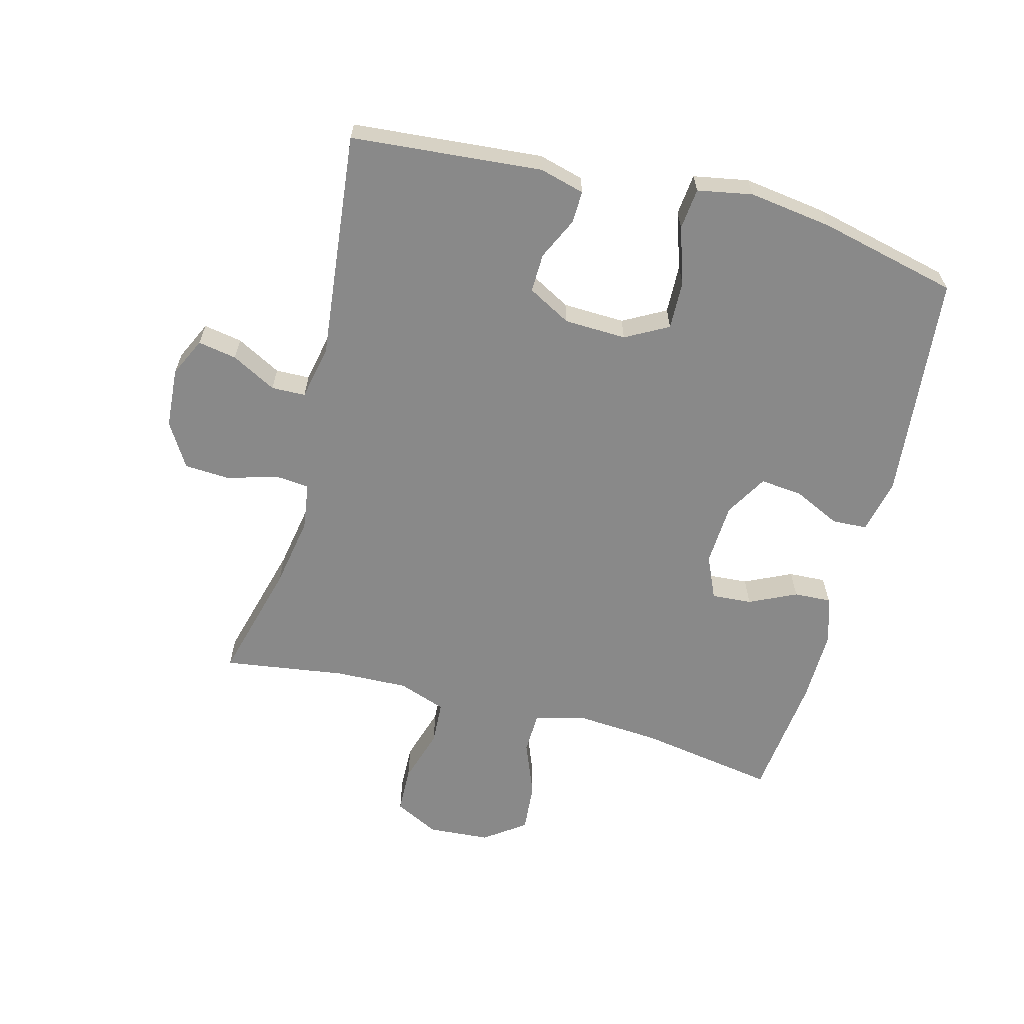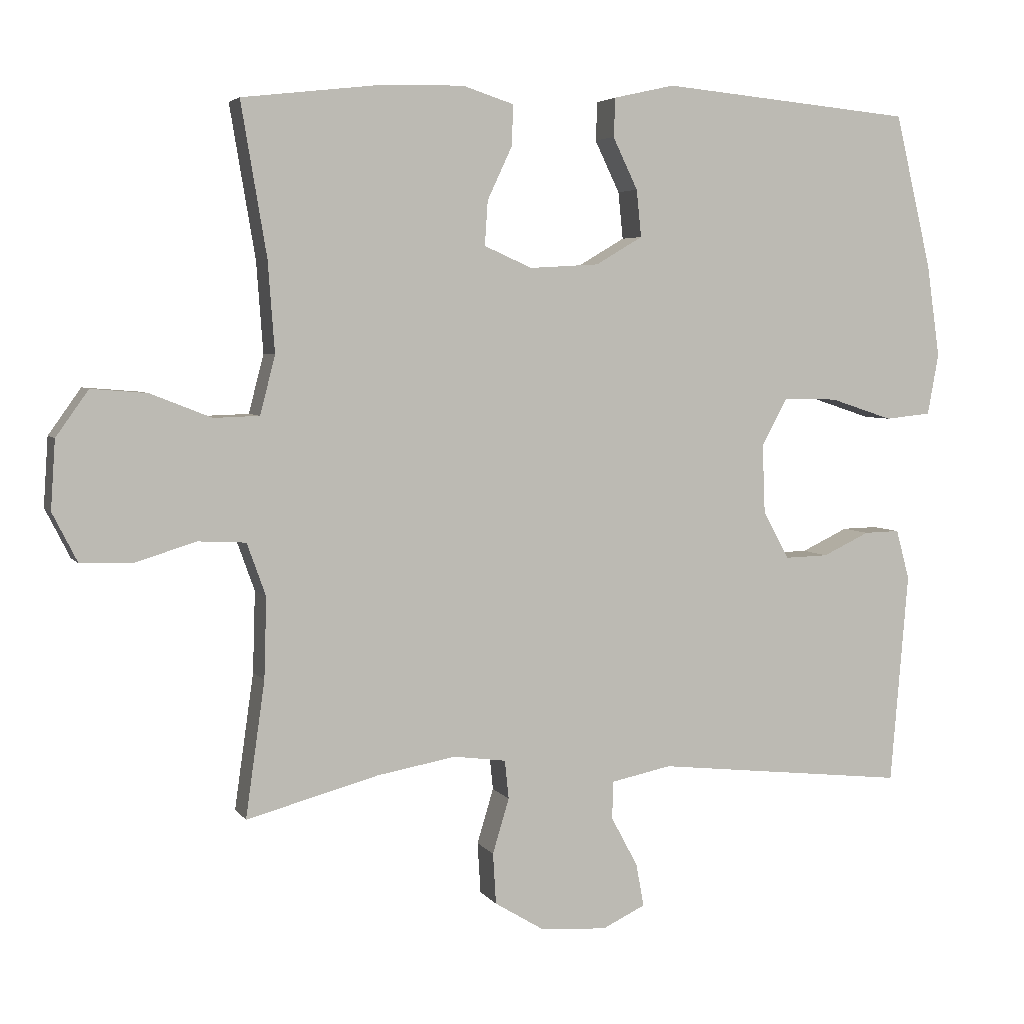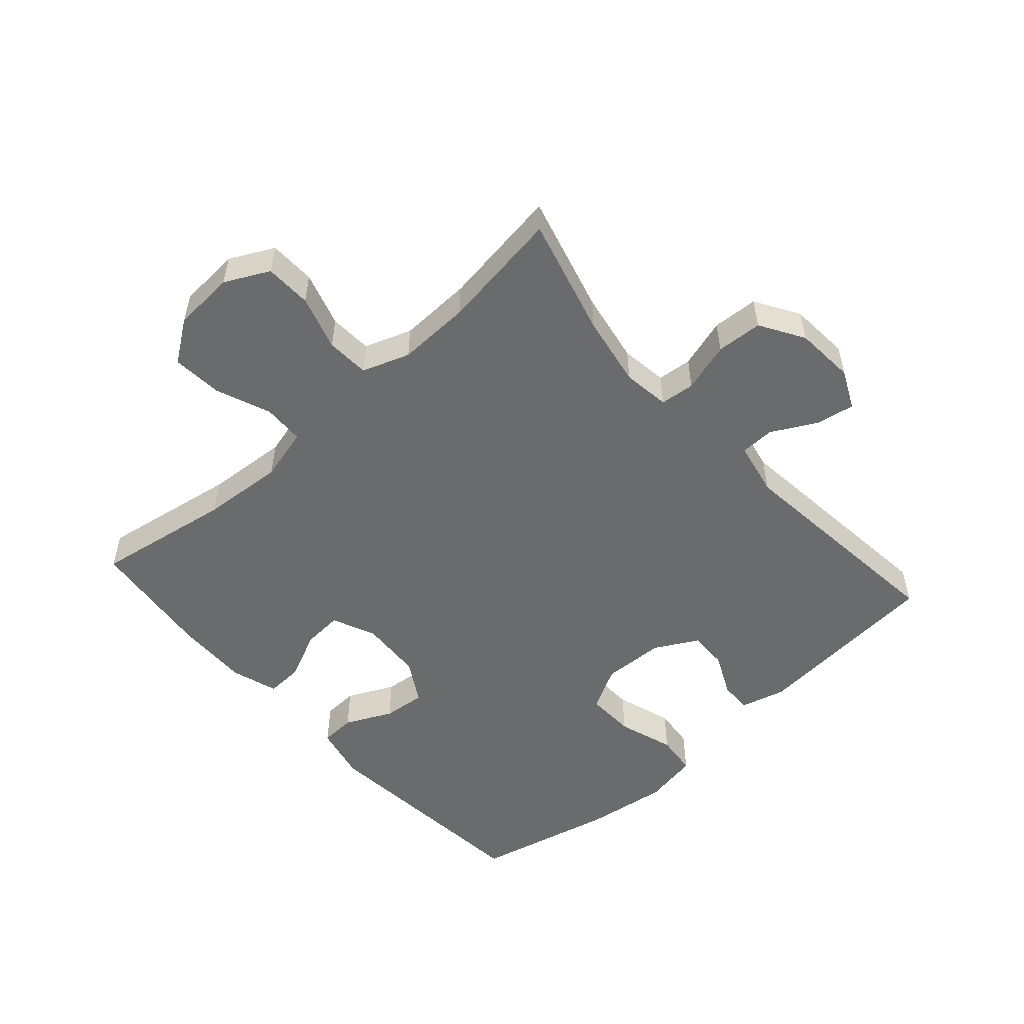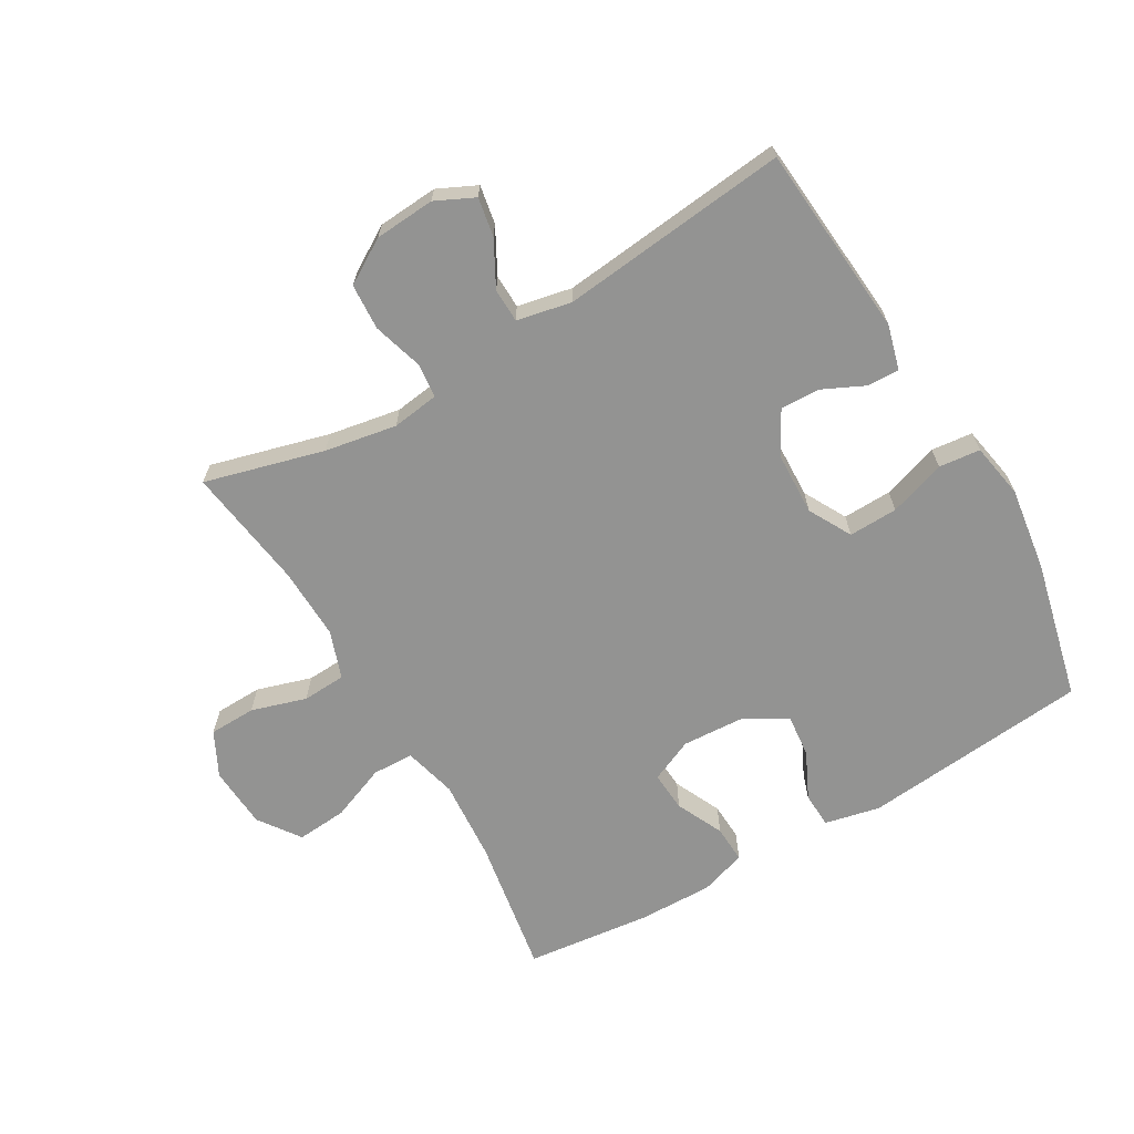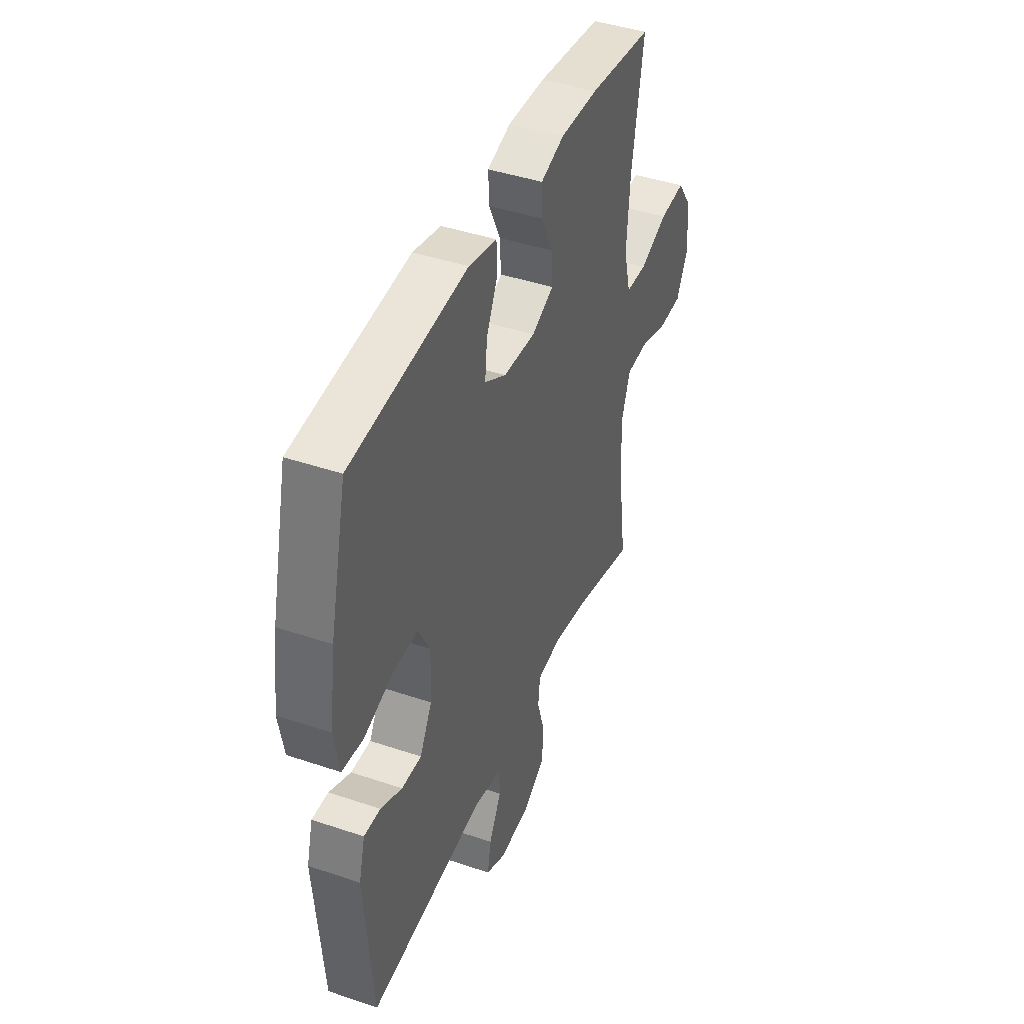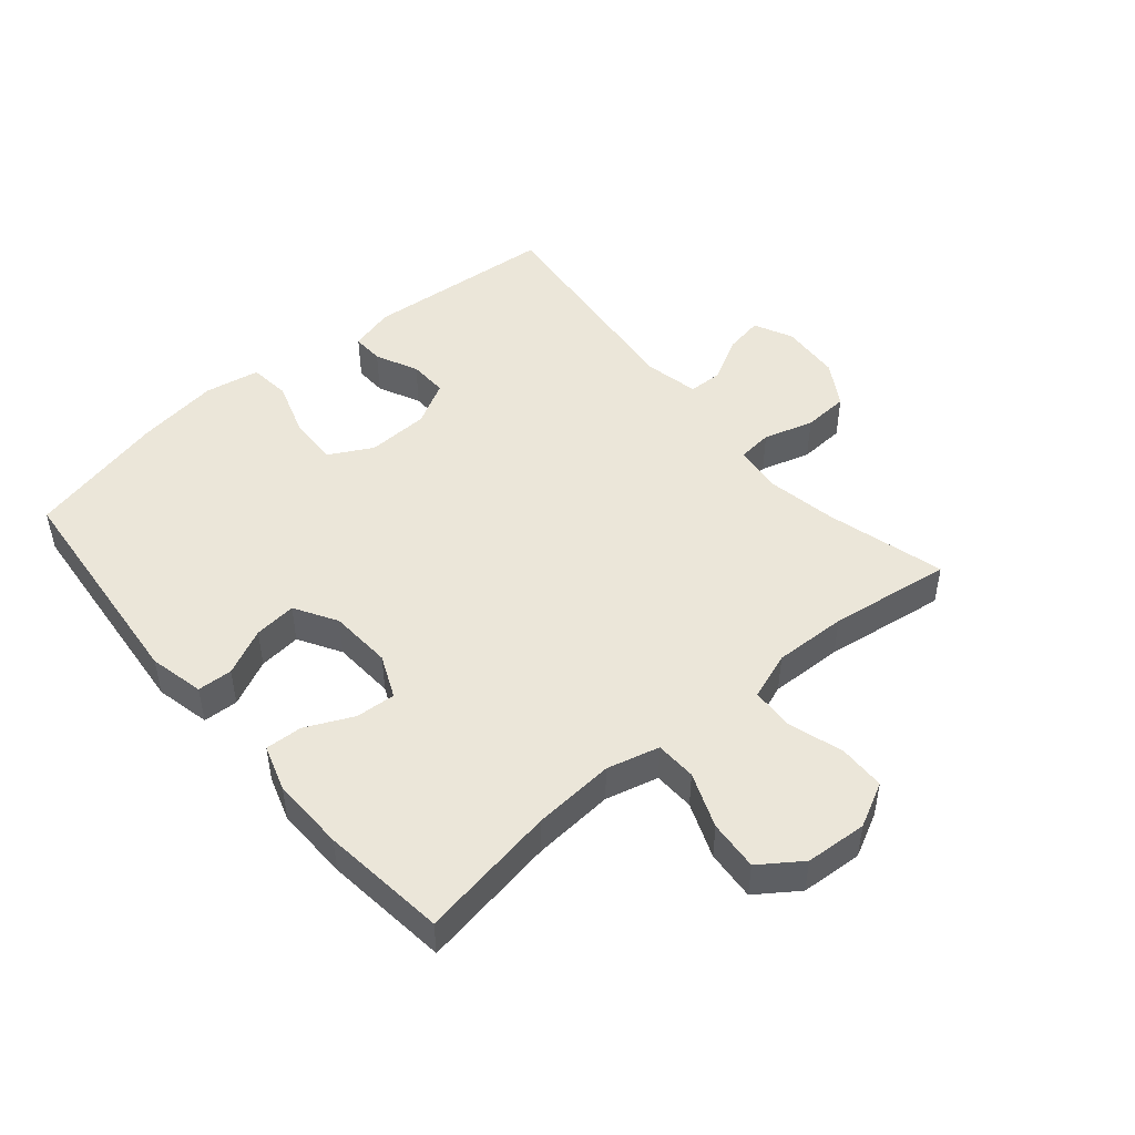
<metadata>
{"format":"obj","ext":"obj","renderer":"f3d","projection":"perspective","resolution":1024,"background":"white","views":[{"elev":-63.1,"azim":-104.6,"up":"+Y"},{"elev":4.5,"azim":161.8,"up":"+Z"},{"elev":-53.2,"azim":131.8,"up":"+Y"},{"elev":-66.7,"azim":-149.7,"up":"+Y"},{"elev":42.7,"azim":-68.0,"up":"+Z"},{"elev":48.3,"azim":49.7,"up":"+Y"}]}
</metadata>
<code>
o path1574_path1574.001
v 0.4466 0.0375 -0.2878
v 0.4431 0.0375 -0.1705
v 0.4703 0.0375 -0.09432
v 0.5395 0.0375 -0.09067
v 0.6276 0.0375 -0.1178
v 0.7027 0.0375 -0.1158
v 0.7387 0.0375 -0.04466
v 0.732 0.0375 0.05464
v 0.685 0.0375 0.121
v 0.6043 0.0375 0.1144
v 0.5157 0.0375 0.07938
v 0.4496 0.0375 0.08154
v 0.4278 0.0375 0.1662
v 0.4375 0.0375 0.2975
v 0.4745 0.0375 0.5178
v 0.2734 0.0375 0.5407
v 0.1545 0.0375 0.5431
v 0.08007 0.0375 0.5191
v 0.08288 0.0375 0.4592
v 0.1184 0.0375 0.3834
v 0.1228 0.0375 0.3189
v 0.05345 0.0375 0.2882
v -0.04705 0.0375 0.294
v -0.1148 0.0375 0.3339
v -0.1078 0.0375 0.4019
v -0.07185 0.0375 0.4767
v -0.07455 0.0375 0.533
v -0.1626 0.0375 0.5527
v -0.5272 0.0375 0.5178
v -0.58 0.0375 0.2948
v -0.5989 0.0375 0.1609
v -0.5828 0.0375 0.07249
v -0.5165 0.0375 0.0654
v -0.4258 0.0375 0.09522
v -0.3473 0.0375 0.09747
v -0.3099 0.0375 0.02863
v -0.3138 0.0375 -0.07108
v -0.3518 0.0375 -0.1405
v -0.4143 0.0375 -0.1387
v -0.4821 0.0375 -0.1066
v -0.5335 0.0375 -0.1053
v -0.5529 0.0375 -0.1773
v -0.5272 0.0375 -0.4841
v -0.1621 0.0375 -0.445
v -0.07448 0.0375 -0.4631
v -0.07315 0.0375 -0.5178
v -0.1117 0.0375 -0.5896
v -0.1229 0.0375 -0.6516
v -0.06073 0.0375 -0.6813
v 0.03591 0.0375 -0.6745
v 0.1067 0.0375 -0.6314
v 0.1112 0.0375 -0.5576
v 0.08732 0.0375 -0.4778
v 0.09305 0.0375 -0.4223
v 0.1685 0.0375 -0.4119
v 0.2832 0.0375 -0.4324
v 0.4745 0.0375 -0.4841
v 0.4466 -0.0375 -0.2878
v 0.4431 -0.0375 -0.1705
v 0.4703 -0.0375 -0.09432
v 0.5395 -0.0375 -0.09067
v 0.6276 -0.0375 -0.1178
v 0.7027 -0.0375 -0.1158
v 0.7387 -0.0375 -0.04466
v 0.732 -0.0375 0.05464
v 0.685 -0.0375 0.121
v 0.6043 -0.0375 0.1144
v 0.5157 -0.0375 0.07938
v 0.4496 -0.0375 0.08154
v 0.4278 -0.0375 0.1662
v 0.4375 -0.0375 0.2975
v 0.4745 -0.0375 0.5178
v 0.2734 -0.0375 0.5407
v 0.1545 -0.0375 0.5431
v 0.08007 -0.0375 0.5191
v 0.08288 -0.0375 0.4592
v 0.1184 -0.0375 0.3834
v 0.1228 -0.0375 0.3189
v 0.05345 -0.0375 0.2882
v -0.04705 -0.0375 0.294
v -0.1148 -0.0375 0.3339
v -0.1078 -0.0375 0.4019
v -0.07185 -0.0375 0.4767
v -0.07455 -0.0375 0.533
v -0.1626 -0.0375 0.5527
v -0.5272 -0.0375 0.5178
v -0.58 -0.0375 0.2948
v -0.5989 -0.0375 0.1609
v -0.5828 -0.0375 0.07249
v -0.5165 -0.0375 0.0654
v -0.4258 -0.0375 0.09522
v -0.3473 -0.0375 0.09747
v -0.3099 -0.0375 0.02863
v -0.3138 -0.0375 -0.07108
v -0.3518 -0.0375 -0.1405
v -0.4143 -0.0375 -0.1387
v -0.4821 -0.0375 -0.1066
v -0.5335 -0.0375 -0.1053
v -0.5529 -0.0375 -0.1773
v -0.5272 -0.0375 -0.4841
v -0.1621 -0.0375 -0.445
v -0.07448 -0.0375 -0.4631
v -0.07315 -0.0375 -0.5178
v -0.1117 -0.0375 -0.5896
v -0.1229 -0.0375 -0.6516
v -0.06073 -0.0375 -0.6813
v 0.03591 -0.0375 -0.6745
v 0.1067 -0.0375 -0.6314
v 0.1112 -0.0375 -0.5576
v 0.08732 -0.0375 -0.4778
v 0.09305 -0.0375 -0.4223
v 0.1685 -0.0375 -0.4119
v 0.2832 -0.0375 -0.4324
v 0.4745 -0.0375 -0.4841
v 0.7027 0.0375 -0.1158
v 0.7027 0.0375 -0.1158
v 0.7387 0.0375 -0.04466
v 0.732 0.0375 0.05464
v 0.685 0.0375 0.121
v 0.6276 0.0375 -0.1178
v 0.6043 0.0375 0.1144
v 0.5395 0.0375 -0.09067
v 0.5157 0.0375 0.07938
v 0.4703 0.0375 -0.09432
v 0.4703 0.0375 -0.09432
v 0.4496 0.0375 0.08154
v 0.4496 0.0375 0.08154
v 0.4431 0.0375 -0.1705
v 0.4745 0.0375 -0.4841
v 0.4745 0.0375 -0.4841
v 0.4466 0.0375 -0.2878
v 0.4375 0.0375 0.2975
v 0.4745 0.0375 0.5178
v 0.4745 0.0375 0.5178
v 0.4278 0.0375 0.1662
v 0.2832 0.0375 -0.4324
v 0.2734 0.0375 0.5407
v 0.1685 0.0375 -0.4119
v 0.1545 0.0375 0.5431
v 0.09305 0.0375 -0.4223
v 0.09305 0.0375 -0.4223
v 0.1184 0.0375 0.3834
v 0.1228 0.0375 0.3189
v 0.1228 0.0375 0.3189
v 0.08007 0.0375 0.5191
v 0.08007 0.0375 0.5191
v 0.05345 0.0375 0.2882
v 0.08288 0.0375 0.4592
v 0.1067 0.0375 -0.6314
v 0.1112 0.0375 -0.5576
v 0.08732 0.0375 -0.4778
v 0.03591 0.0375 -0.6745
v -0.04705 0.0375 0.294
v -0.06073 0.0375 -0.6813
v -0.1148 0.0375 0.3339
v -0.1148 0.0375 0.3339
v -0.1229 0.0375 -0.6516
v -0.1229 0.0375 -0.6516
v -0.07448 0.0375 -0.4631
v -0.07448 0.0375 -0.4631
v -0.07315 0.0375 -0.5178
v -0.1078 0.0375 0.4019
v -0.07185 0.0375 0.4767
v -0.07455 0.0375 0.533
v -0.07455 0.0375 0.533
v -0.1117 0.0375 -0.5896
v -0.1621 0.0375 -0.445
v -0.1626 0.0375 0.5527
v -0.3099 0.0375 0.02863
v -0.3138 0.0375 -0.07108
v -0.3473 0.0375 0.09747
v -0.3473 0.0375 0.09747
v -0.3518 0.0375 -0.1405
v -0.3518 0.0375 -0.1405
v -0.4258 0.0375 0.09522
v -0.4143 0.0375 -0.1387
v -0.4821 0.0375 -0.1066
v -0.5272 0.0375 -0.4841
v -0.5272 0.0375 -0.4841
v -0.5165 0.0375 0.0654
v -0.5335 0.0375 -0.1053
v -0.5335 0.0375 -0.1053
v -0.5272 0.0375 0.5178
v -0.5272 0.0375 0.5178
v -0.5828 0.0375 0.07249
v -0.5828 0.0375 0.07249
v -0.5529 0.0375 -0.1773
v -0.58 0.0375 0.2948
v -0.5989 0.0375 0.1609
v 0.7027 -0.0375 -0.1158
v 0.7027 -0.0375 -0.1158
v 0.7387 -0.0375 -0.04466
v 0.732 -0.0375 0.05464
v 0.685 -0.0375 0.121
v 0.6276 -0.0375 -0.1178
v 0.6043 -0.0375 0.1144
v 0.5395 -0.0375 -0.09067
v 0.5157 -0.0375 0.07938
v 0.4703 -0.0375 -0.09432
v 0.4703 -0.0375 -0.09432
v 0.4496 -0.0375 0.08154
v 0.4496 -0.0375 0.08154
v 0.4431 -0.0375 -0.1705
v 0.4745 -0.0375 -0.4841
v 0.4745 -0.0375 -0.4841
v 0.4466 -0.0375 -0.2878
v 0.4375 -0.0375 0.2975
v 0.4745 -0.0375 0.5178
v 0.4745 -0.0375 0.5178
v 0.4278 -0.0375 0.1662
v 0.2832 -0.0375 -0.4324
v 0.2734 -0.0375 0.5407
v 0.1685 -0.0375 -0.4119
v 0.1545 -0.0375 0.5431
v 0.09305 -0.0375 -0.4223
v 0.09305 -0.0375 -0.4223
v 0.1184 -0.0375 0.3834
v 0.1228 -0.0375 0.3189
v 0.1228 -0.0375 0.3189
v 0.08007 -0.0375 0.5191
v 0.08007 -0.0375 0.5191
v 0.05345 -0.0375 0.2882
v 0.08288 -0.0375 0.4592
v 0.1067 -0.0375 -0.6314
v 0.1112 -0.0375 -0.5576
v 0.08732 -0.0375 -0.4778
v 0.03591 -0.0375 -0.6745
v -0.04705 -0.0375 0.294
v -0.06073 -0.0375 -0.6813
v -0.1148 -0.0375 0.3339
v -0.1148 -0.0375 0.3339
v -0.1229 -0.0375 -0.6516
v -0.1229 -0.0375 -0.6516
v -0.07448 -0.0375 -0.4631
v -0.07448 -0.0375 -0.4631
v -0.07315 -0.0375 -0.5178
v -0.1078 -0.0375 0.4019
v -0.07185 -0.0375 0.4767
v -0.07455 -0.0375 0.533
v -0.07455 -0.0375 0.533
v -0.1117 -0.0375 -0.5896
v -0.1621 -0.0375 -0.445
v -0.1626 -0.0375 0.5527
v -0.3099 -0.0375 0.02863
v -0.3138 -0.0375 -0.07108
v -0.3473 -0.0375 0.09747
v -0.3473 -0.0375 0.09747
v -0.3518 -0.0375 -0.1405
v -0.3518 -0.0375 -0.1405
v -0.4258 -0.0375 0.09522
v -0.4143 -0.0375 -0.1387
v -0.4821 -0.0375 -0.1066
v -0.5272 -0.0375 -0.4841
v -0.5272 -0.0375 -0.4841
v -0.5165 -0.0375 0.0654
v -0.5335 -0.0375 -0.1053
v -0.5335 -0.0375 -0.1053
v -0.5272 -0.0375 0.5178
v -0.5272 -0.0375 0.5178
v -0.5828 -0.0375 0.07249
v -0.5828 -0.0375 0.07249
v -0.5529 -0.0375 -0.1773
v -0.58 -0.0375 0.2948
v -0.5989 -0.0375 0.1609
f 262 251 252
f 246 263 250
f 234 245 242
f 196 193 194
f 264 250 263
f 242 248 253
f 199 197 198
f 253 248 251
f 201 199 198
f 210 222 201
f 214 217 212
f 203 222 213
f 239 243 238
f 227 241 229
f 242 245 248
f 195 192 193
f 236 241 227
f 229 241 232
f 230 246 228
f 225 227 224
f 201 222 203
f 217 214 223
f 207 218 210
f 244 228 246
f 192 195 190
f 258 230 237
f 246 230 263
f 201 203 199
f 196 195 193
f 250 264 255
f 260 255 264
f 220 223 214
f 258 237 243
f 228 244 222
f 222 244 245
f 222 245 215
f 226 236 225
f 215 234 226
f 195 196 197
f 238 243 237
f 234 236 226
f 222 215 213
f 245 234 215
f 203 213 206
f 206 211 204
f 206 213 211
f 225 236 227
f 253 251 262
f 198 197 196
f 262 252 256
f 212 217 207
f 263 230 258
f 217 218 207
f 212 207 208
f 210 218 222
f 116 7 64 191
f 7 8 65 64
f 8 9 66 65
f 5 6 63 62
f 9 10 67 66
f 4 5 62 61
f 10 11 68 67
f 125 4 61 200
f 11 127 202 68
f 2 3 60 59
f 130 1 58 205
f 14 134 209 71
f 12 13 70 69
f 1 2 59 58
f 13 14 71 70
f 56 57 114 113
f 15 16 73 72
f 55 56 113 112
f 16 17 74 73
f 141 55 112 216
f 20 144 219 77
f 17 146 221 74
f 21 22 79 78
f 19 20 77 76
f 18 19 76 75
f 51 52 109 108
f 52 53 110 109
f 50 51 108 107
f 53 54 111 110
f 22 23 80 79
f 49 50 107 106
f 23 156 231 80
f 158 49 106 233
f 160 46 103 235
f 25 26 83 82
f 26 165 240 83
f 47 48 105 104
f 46 47 104 103
f 44 45 102 101
f 27 28 85 84
f 24 25 82 81
f 36 37 94 93
f 172 36 93 247
f 37 174 249 94
f 34 35 92 91
f 38 39 96 95
f 39 40 97 96
f 179 44 101 254
f 33 34 91 90
f 40 182 257 97
f 28 184 259 85
f 186 33 90 261
f 41 42 99 98
f 42 43 100 99
f 29 30 87 86
f 31 32 89 88
f 30 31 88 87
f 187 177 176
f 171 175 188
f 159 167 170
f 121 119 118
f 189 188 175
f 167 178 173
f 124 123 122
f 178 176 173
f 126 123 124
f 135 126 147
f 139 137 142
f 128 138 147
f 164 163 168
f 152 154 166
f 167 173 170
f 120 118 117
f 161 152 166
f 154 157 166
f 155 153 171
f 150 149 152
f 126 128 147
f 142 148 139
f 132 135 143
f 169 171 153
f 117 115 120
f 183 162 155
f 171 188 155
f 126 124 128
f 121 118 120
f 175 180 189
f 185 189 180
f 145 139 148
f 183 168 162
f 153 147 169
f 147 170 169
f 147 140 170
f 151 150 161
f 140 151 159
f 120 122 121
f 163 162 168
f 159 151 161
f 147 138 140
f 170 140 159
f 128 131 138
f 131 129 136
f 131 136 138
f 150 152 161
f 178 187 176
f 123 121 122
f 187 181 177
f 137 132 142
f 188 183 155
f 142 132 143
f 137 133 132
f 135 147 143

</code>
